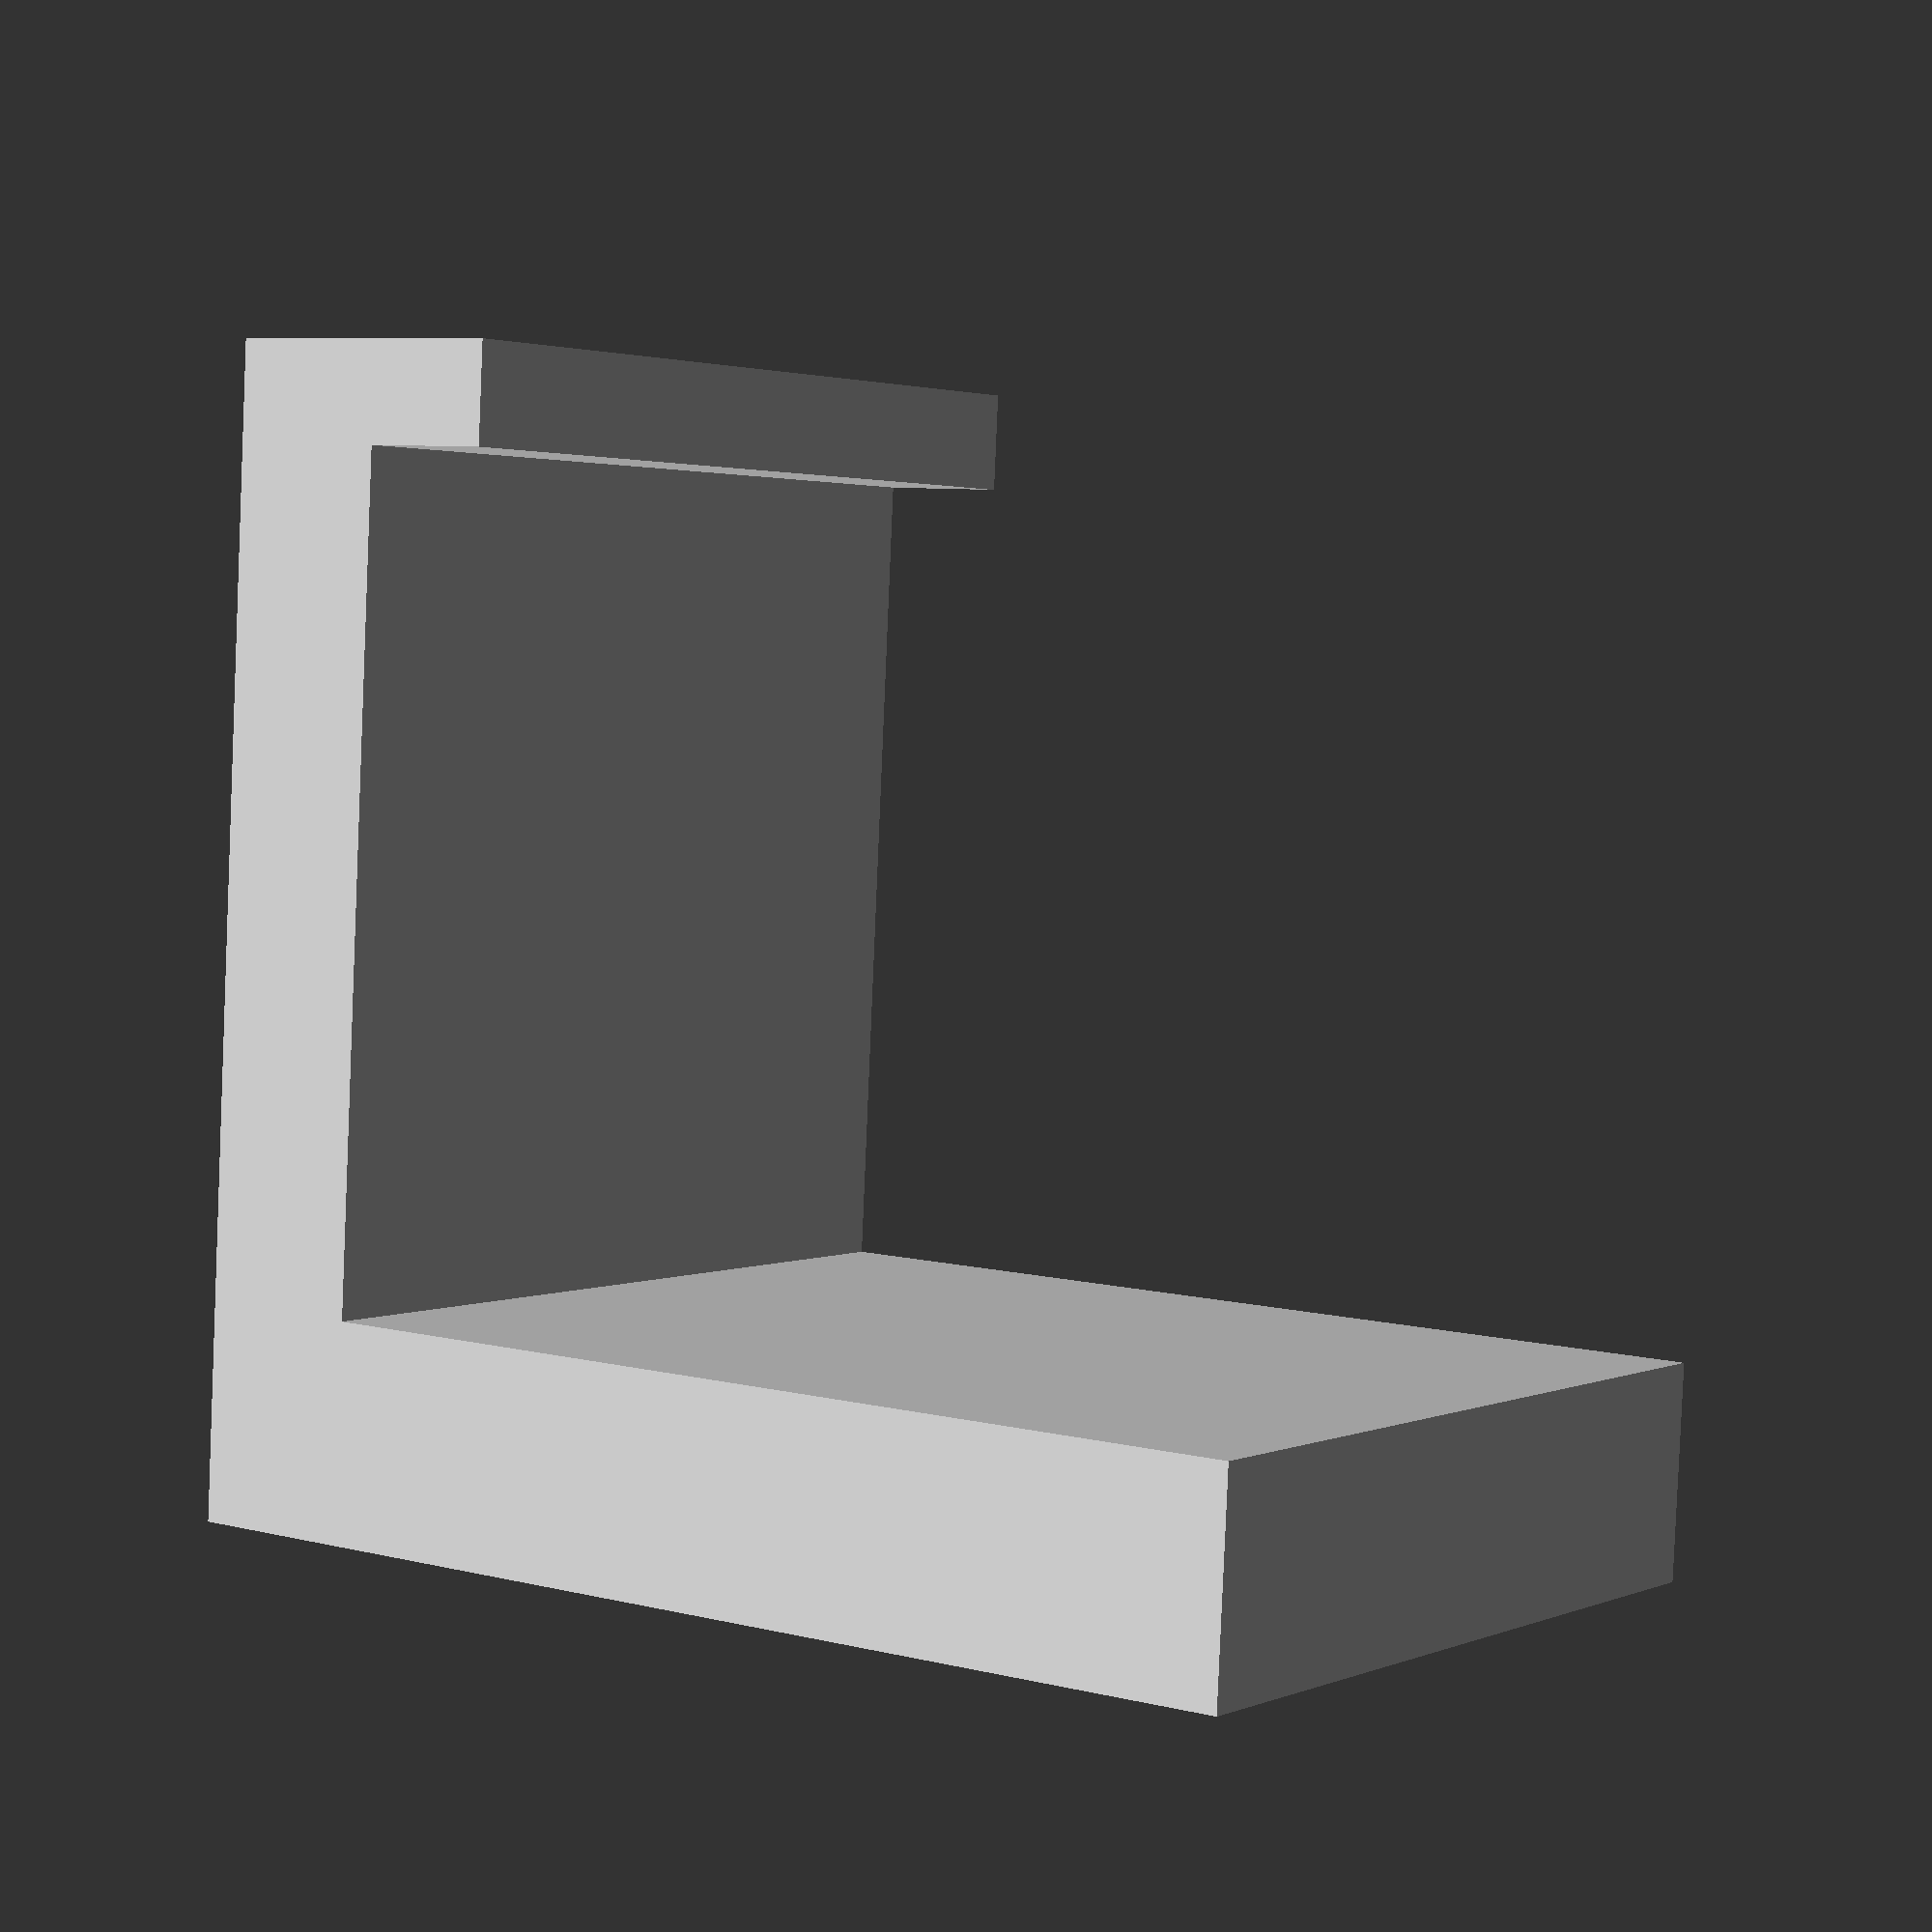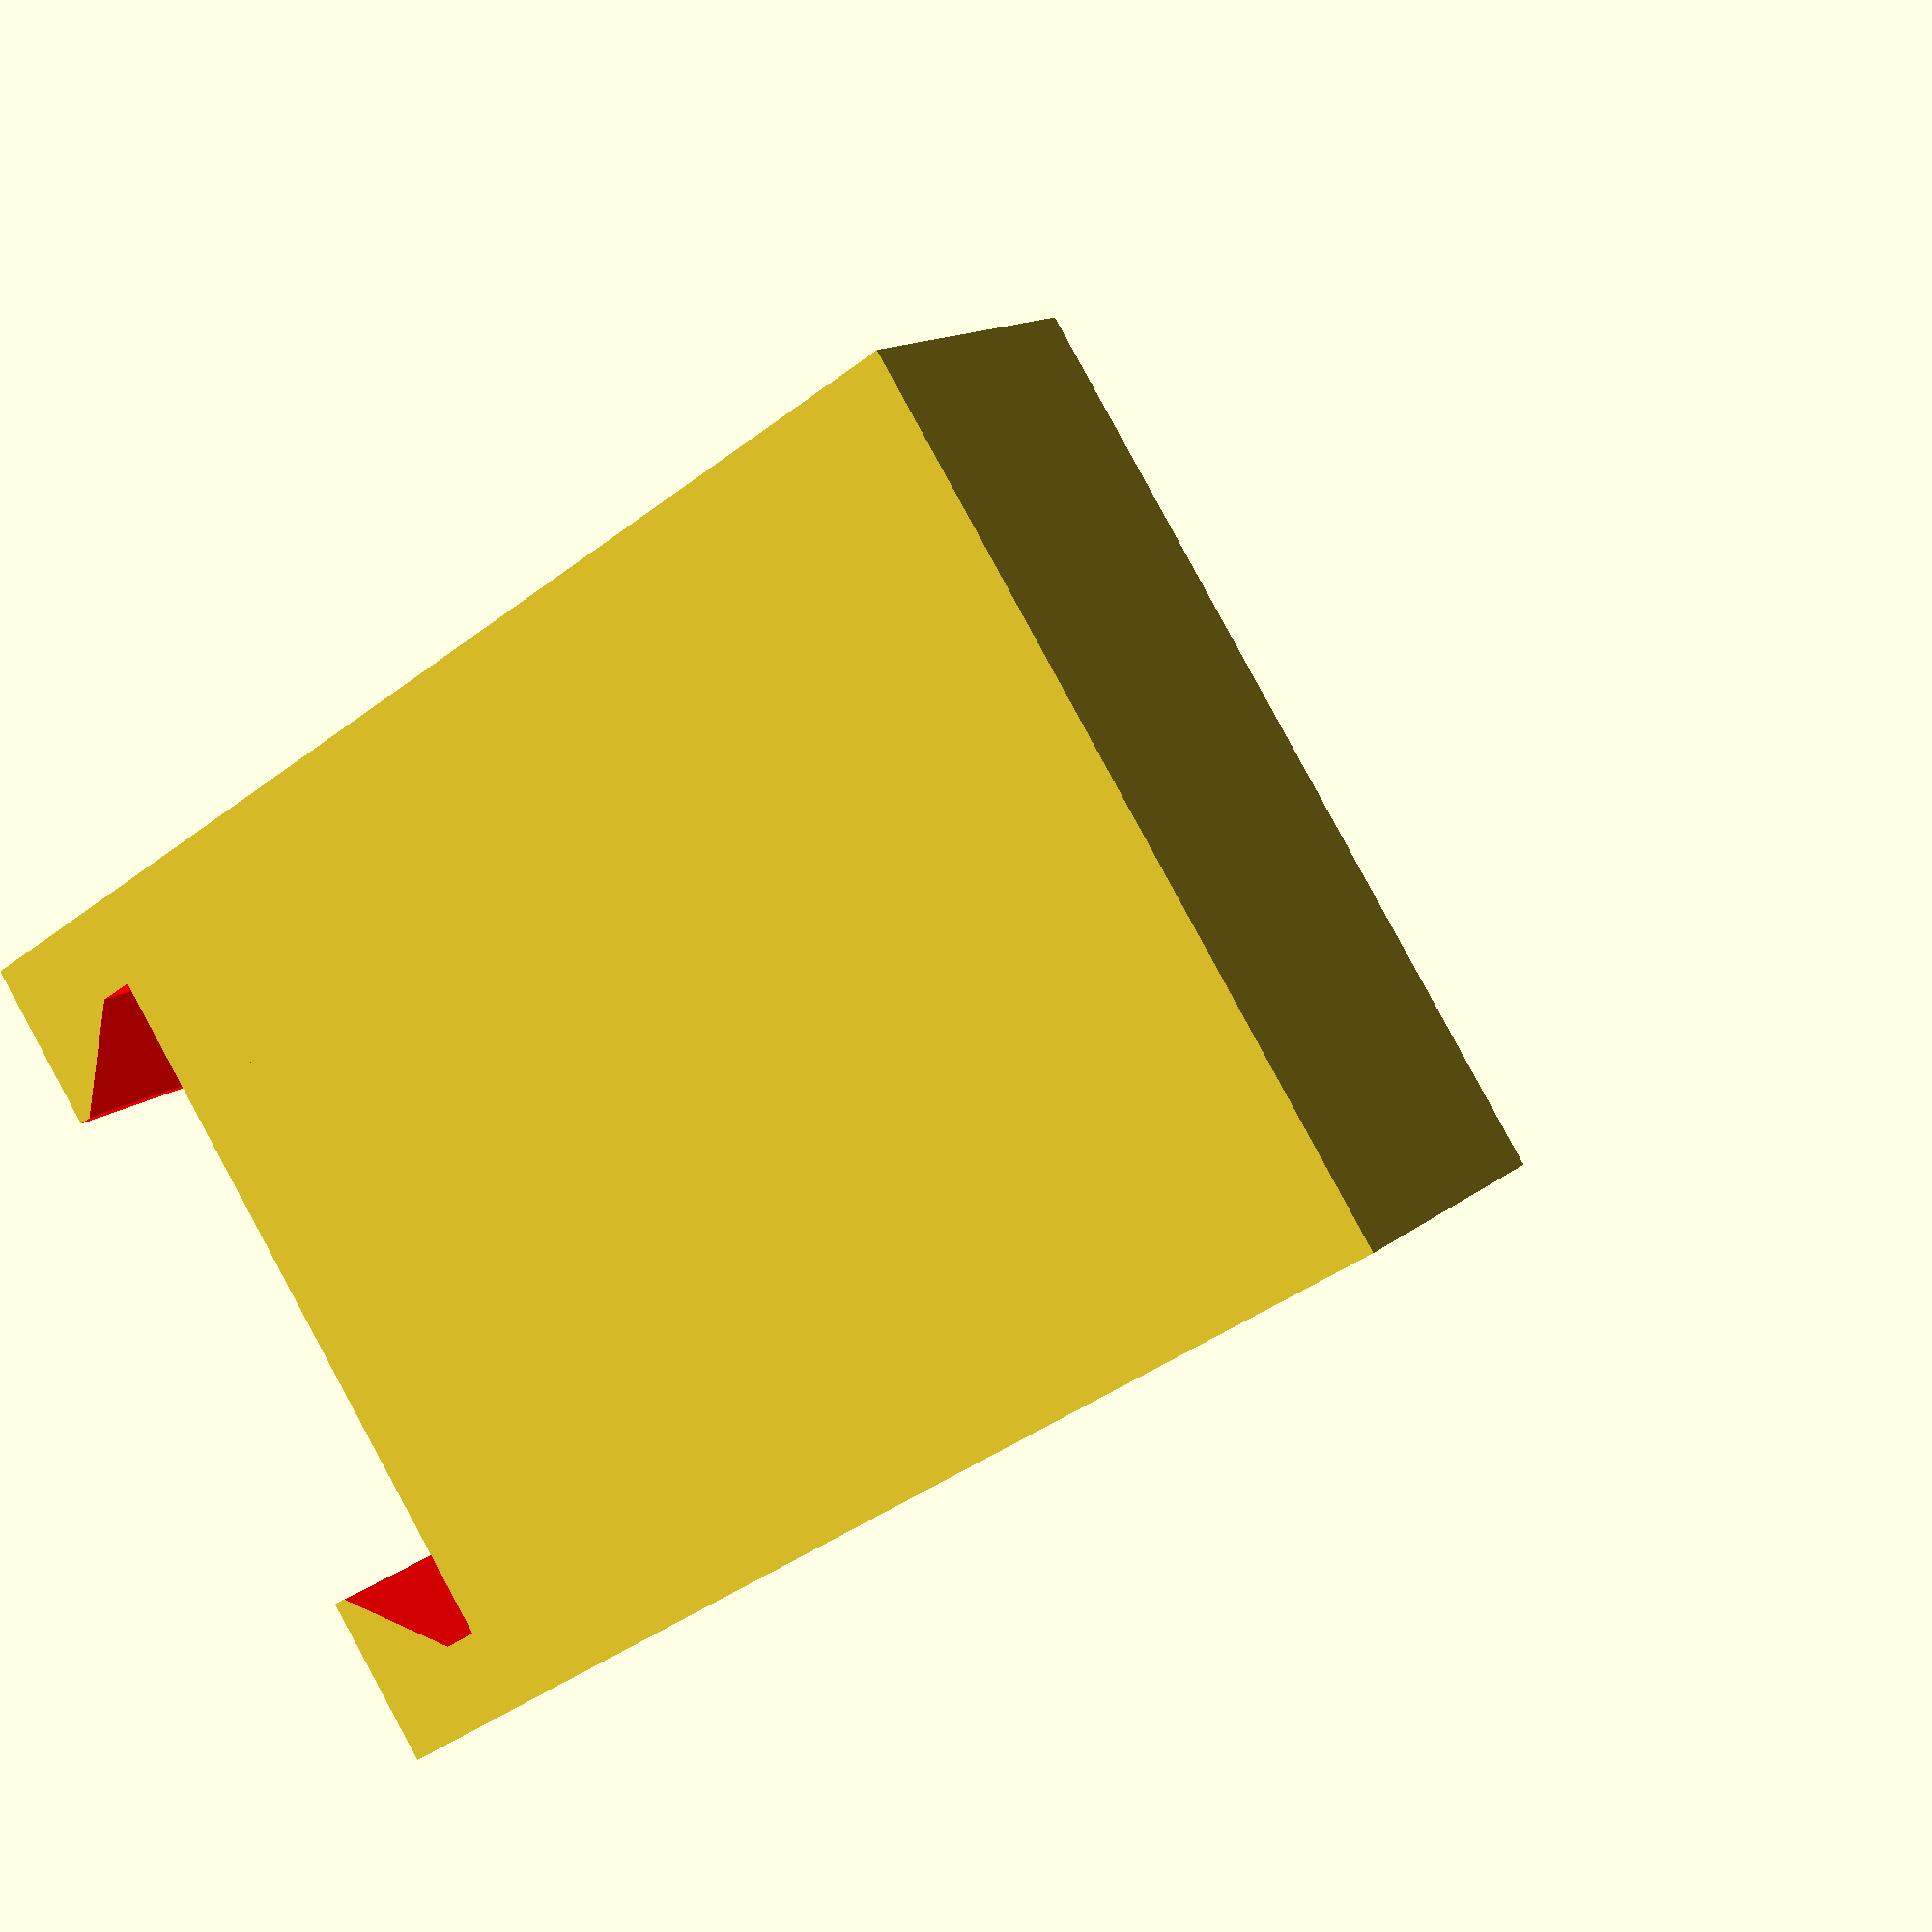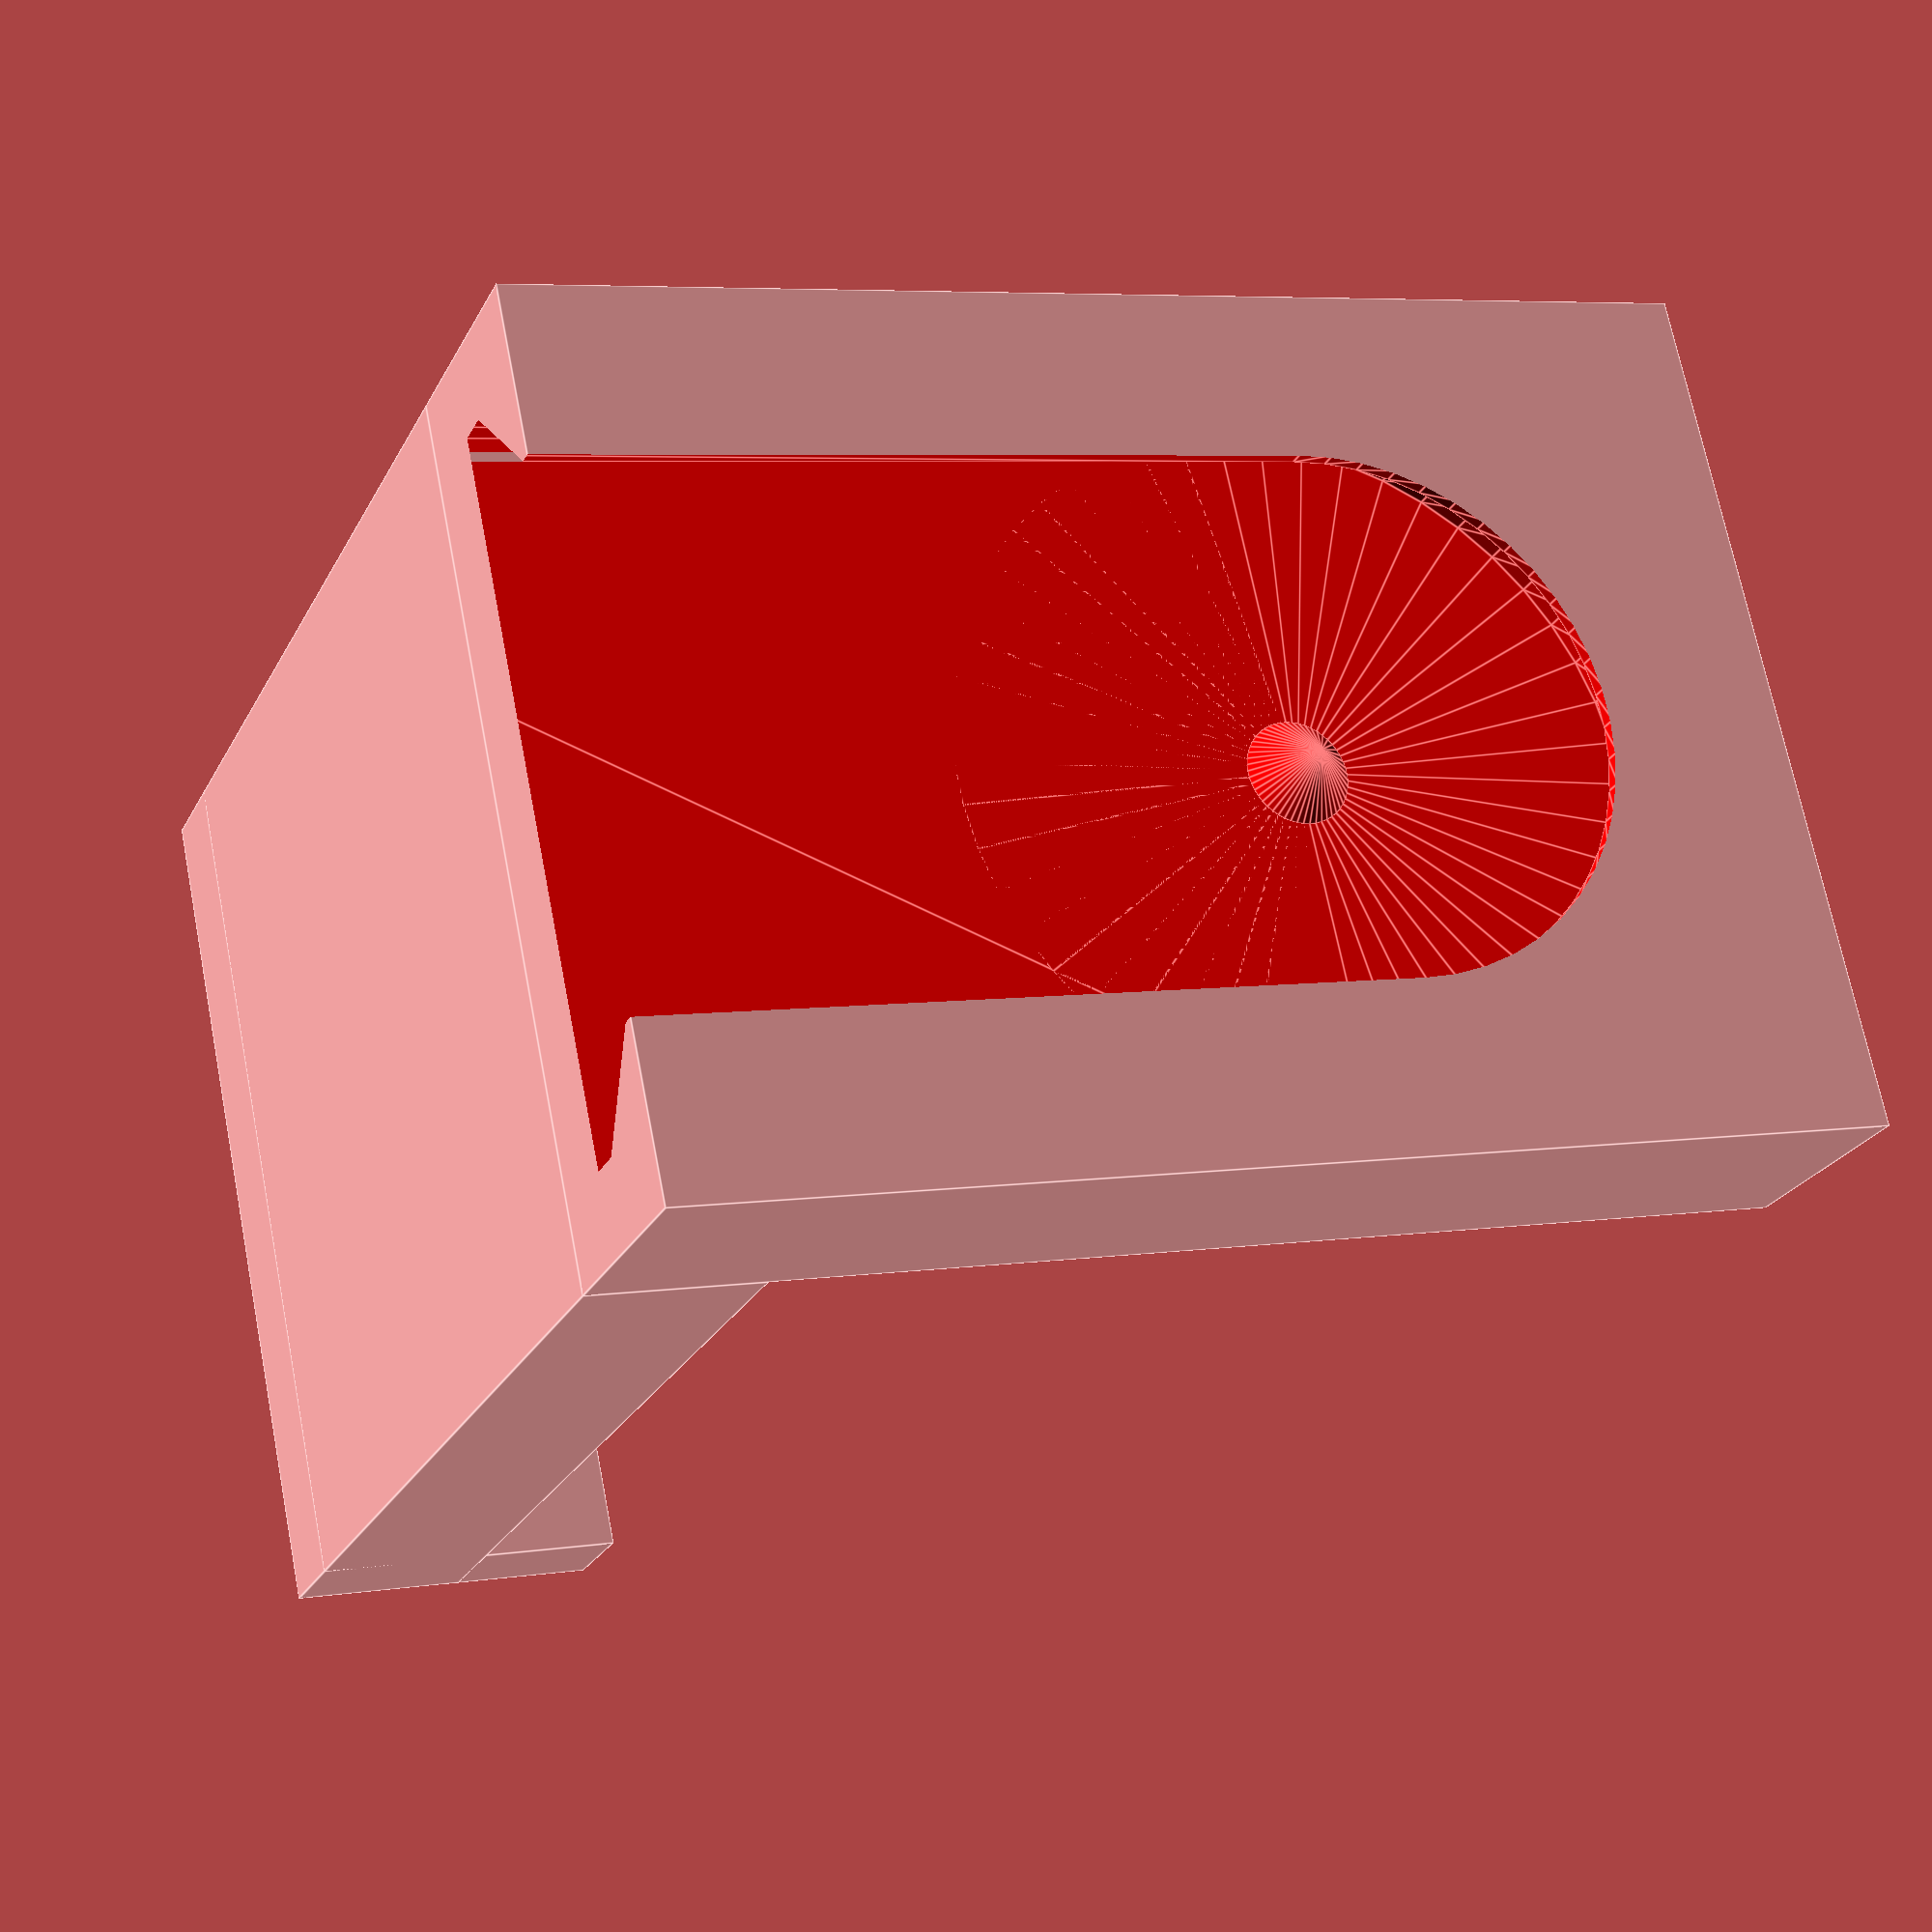
<openscad>
/*Created by Andy Levesque
Credit to @David D on Printables and Jonathan at Keep Making for Multiconnect and Multiboard, respectively
Licensed Creative Commons 4.0 Attribution Non-Commercial Sharable with Attribution
*/

/* [Standard Parameters] */
hookWidth = 25;
hookInternalDepth = 25;
hookLipHeight = 4;

/*[Additional Customization]*/
hookLipThickness = 3;
hookBottomThickness = 5;
backHeight = 35;

/* [Slot Customization] */
//Distance between Multiconnect slots on the back (25mm is standard for MultiBoard)
distanceBetweenSlots = 25;
//QuickRelease removes the small indent in the top of the slots that lock the part into place
slotQuickRelease = false;
//Dimple scale tweaks the size of the dimple in the slot for printers that need a larger dimple to print correctly
dimpleScale = 1; //[0.5:.05:1.5]

/*[Hidden]*/
//Thickness of the back of the item (default in 6.5mm). Changes are untested. 
backThickness = 6.5; //.1
//Scale of slots in the back (1.015 scale is default per MultiConnect specs)
slotTolerance = 1.015; //[1.0:0.005:1.025]
//slot count calculates how many slots can fit on the back. Based on internal width for buffer.
slotCount = floor(max(distanceBetweenSlots,hookWidth)/distanceBetweenSlots);
echo(str("Slot Count: ",slotCount));
backWidth = max(distanceBetweenSlots,hookWidth);

//Hook
union(){
    //back
    translate(v = [-backWidth/2,0,0]) 
        back(backWidth = backWidth, backHeight = backHeight);
    //hook base
    translate(v = [-hookWidth/2,0,0]) 
        cube(size = [hookWidth,hookInternalDepth+hookLipThickness,hookBottomThickness]);
    //hook lip
    translate(v = [-hookWidth/2,hookInternalDepth,0]) 
        cube(size = [hookWidth,hookLipThickness,hookLipHeight+hookBottomThickness]);
}

//Slotted back
module back(backWidth, backHeight)
{

    difference() {
        translate(v = [0,-backThickness,0]) cube(size = [backWidth,backThickness,backHeight]);
        //Loop through slots and center on the item
        //Note: I kept doing math until it looked right. It's possible this can be simplified.
        for (slotNum = [0:1:slotCount-1]) {
            translate(v = [distanceBetweenSlots/2+(backWidth/distanceBetweenSlots-slotCount)*distanceBetweenSlots/2+slotNum*distanceBetweenSlots,-2.575,backHeight-13]) {
                color(c = "red")  slotTool(backHeight);
            }
        }
    }
}
//Create Slot Tool
module slotTool(productHeight) {
    //translate(v = [0,-0.075,0]) //removed for redundancy
    scale(v = slotTolerance) //scale for 0.15mm tolerance per Multiconnect design specs
    difference() {
        union() {
            //round top
            rotate(a = [90,0,0,]) 
                rotate_extrude($fn=50) 
                    polygon(points = [[0,0],[10,0],[10,1],[7.5,3.5],[7.5,4],[0,4]]);
            //long slot
            translate(v = [0,0,0]) 
                rotate(a = [180,0,0]) 
                linear_extrude(height = productHeight+1) 
                    union(){
                        polygon(points = [[0,0],[10,0],[10,1],[7.5,3.5],[7.5,4],[0,4]]);
                        mirror([1,0,0])
                            polygon(points = [[0,0],[10,0],[10,1],[7.5,3.5],[7.5,4],[0,4]]);
                    }
        }
        //dimple
        if (slotQuickRelease == false)
            scale(v = dimpleScale) 
            rotate(a = [90,0,0,]) 
                rotate_extrude($fn=50) 
                    polygon(points = [[0,0],[0,1.5],[1.5,0]]);
    }
}
</openscad>
<views>
elev=352.6 azim=4.2 roll=305.4 proj=p view=solid
elev=346.6 azim=303.4 roll=209.8 proj=p view=solid
elev=174.2 azim=297.6 roll=294.6 proj=p view=edges
</views>
